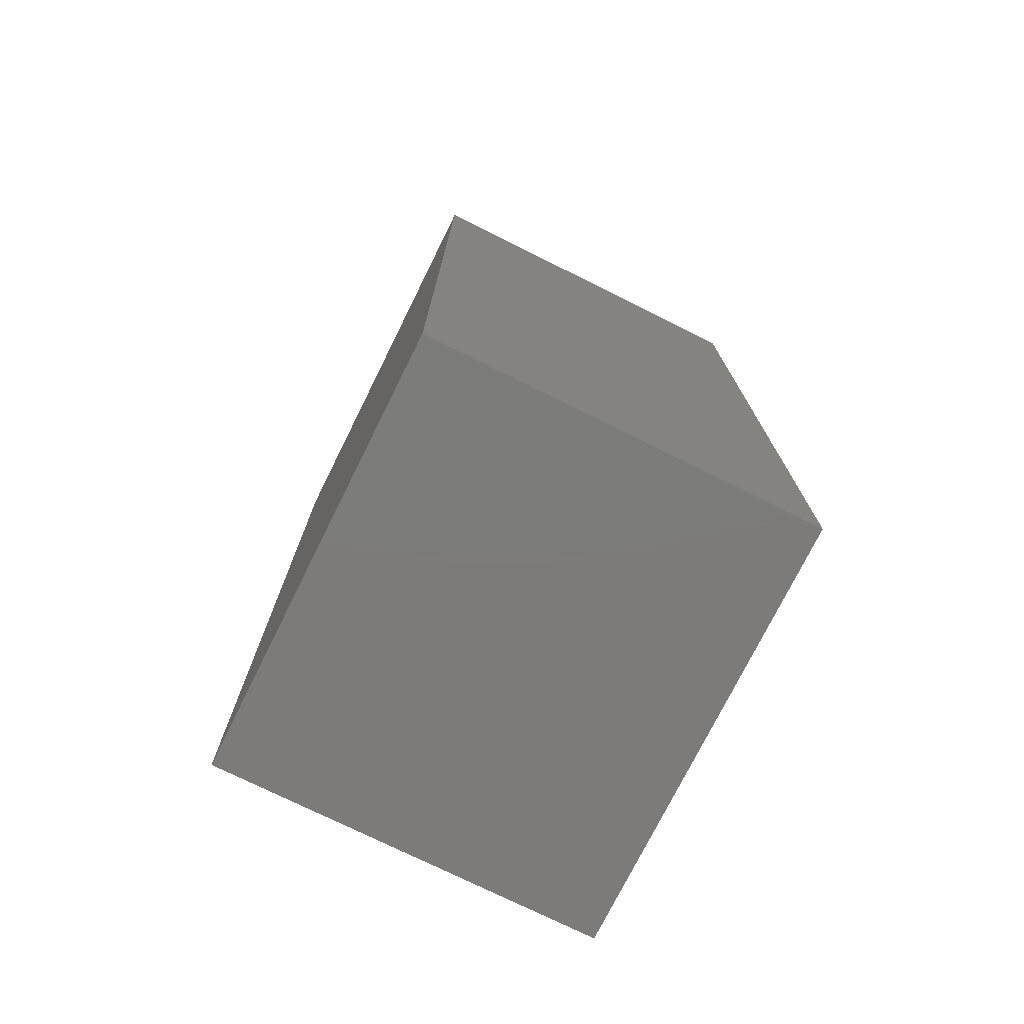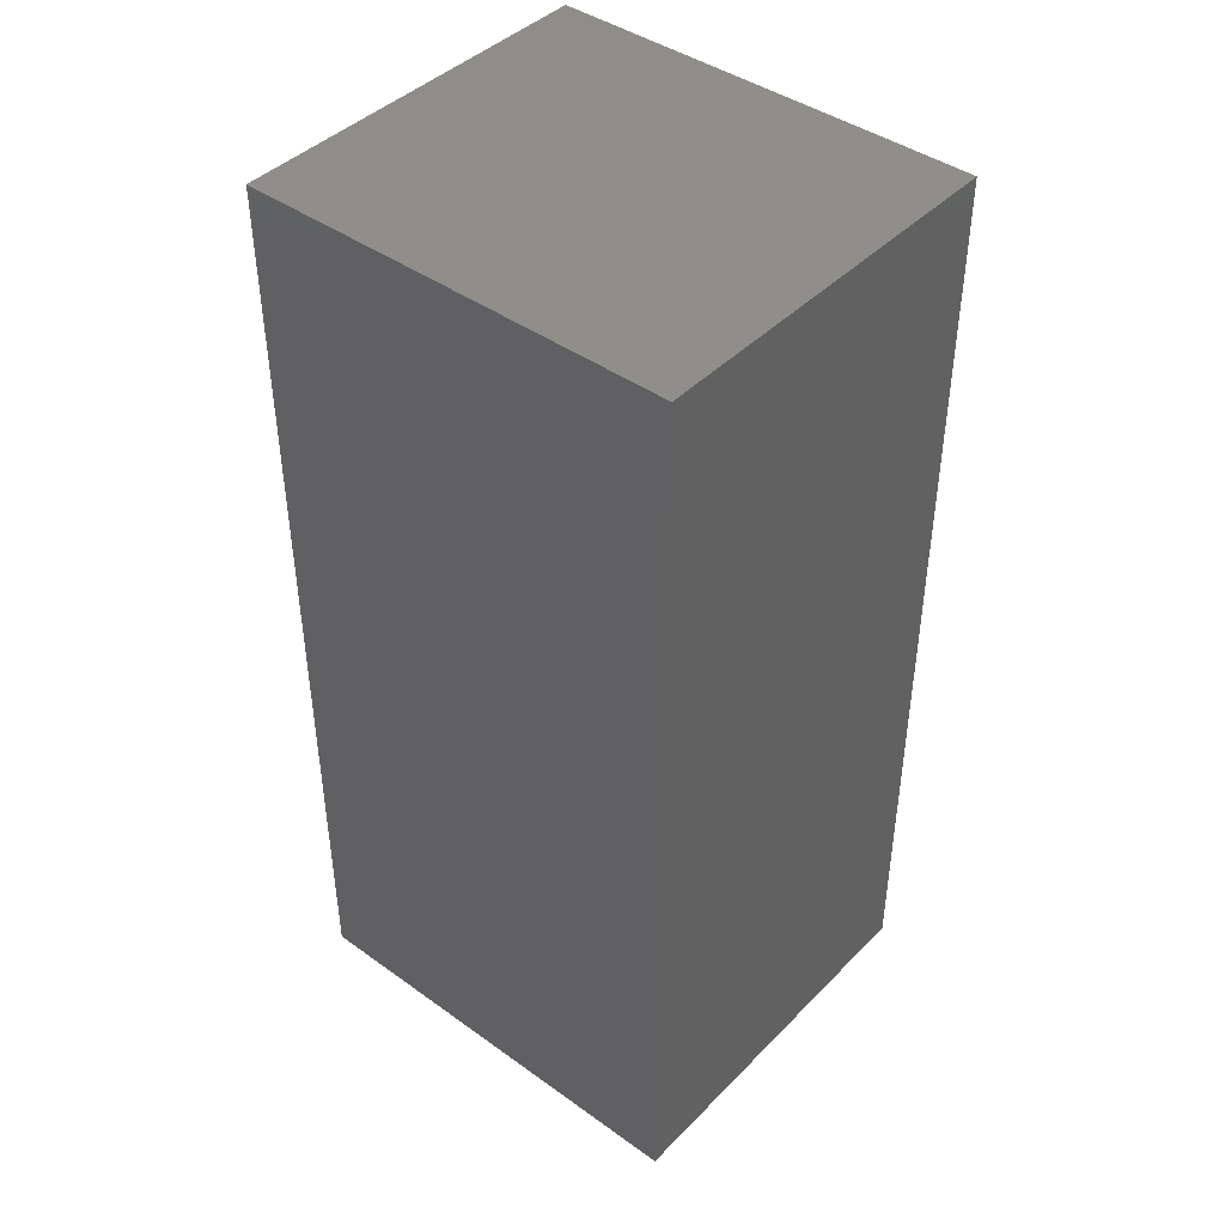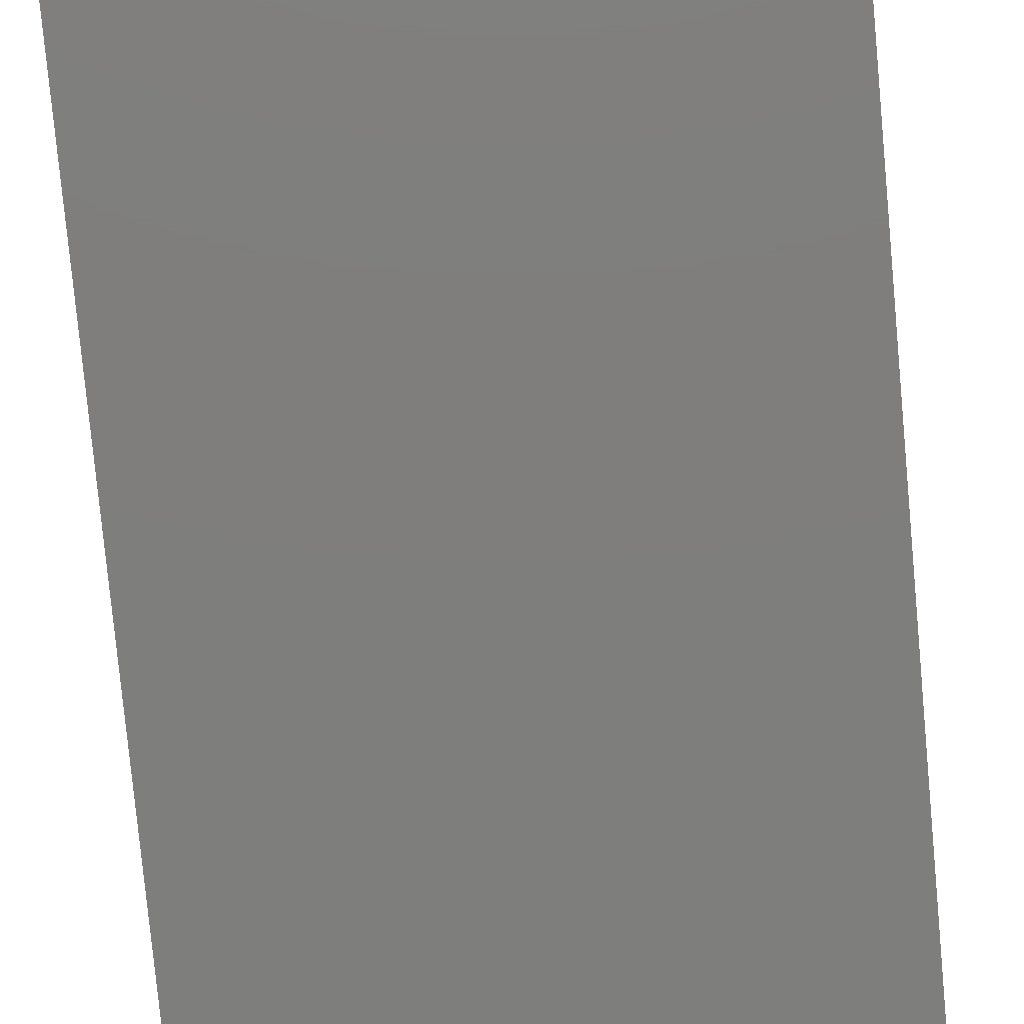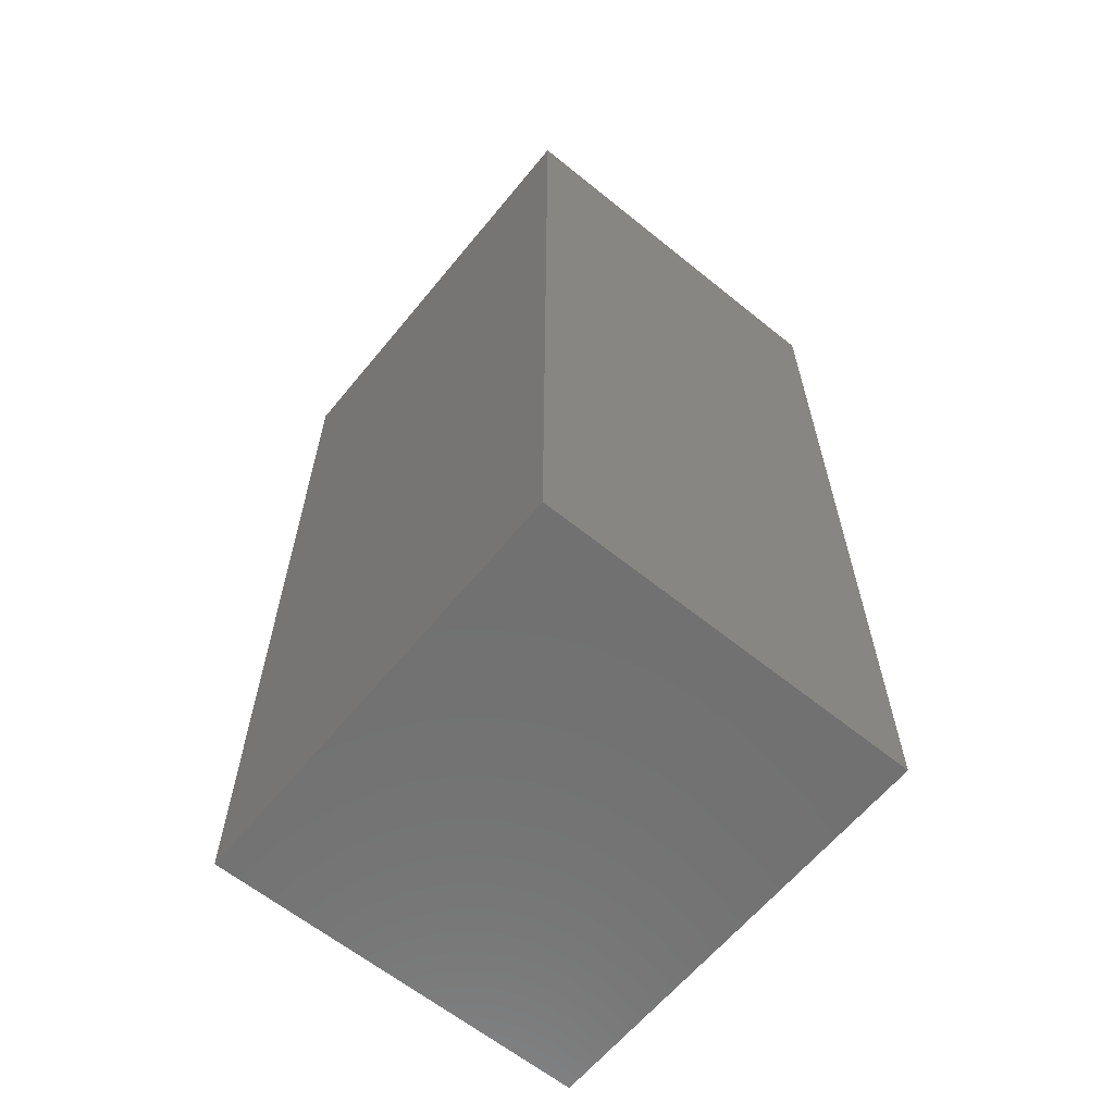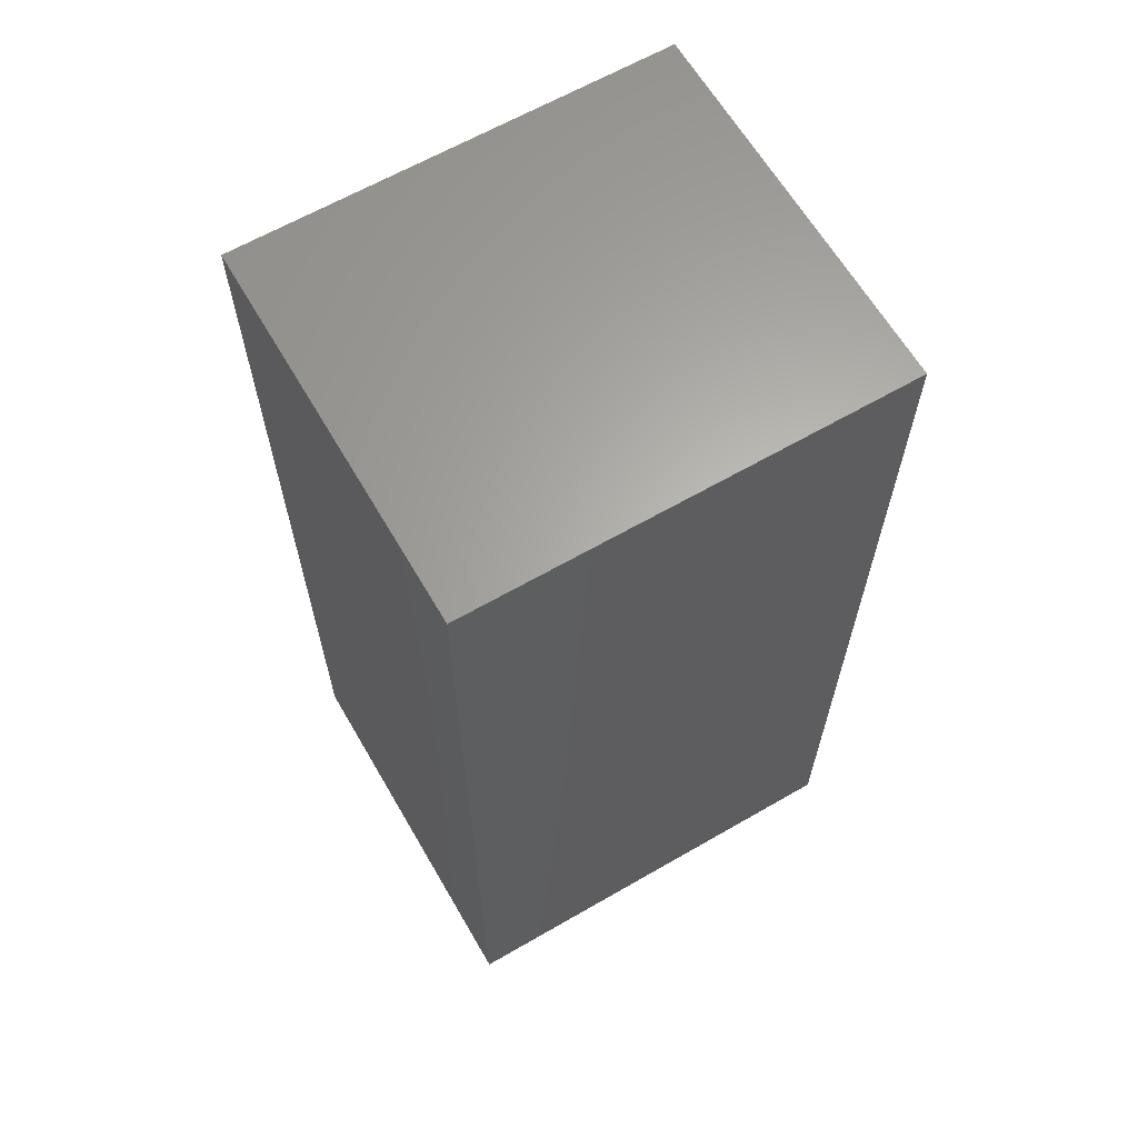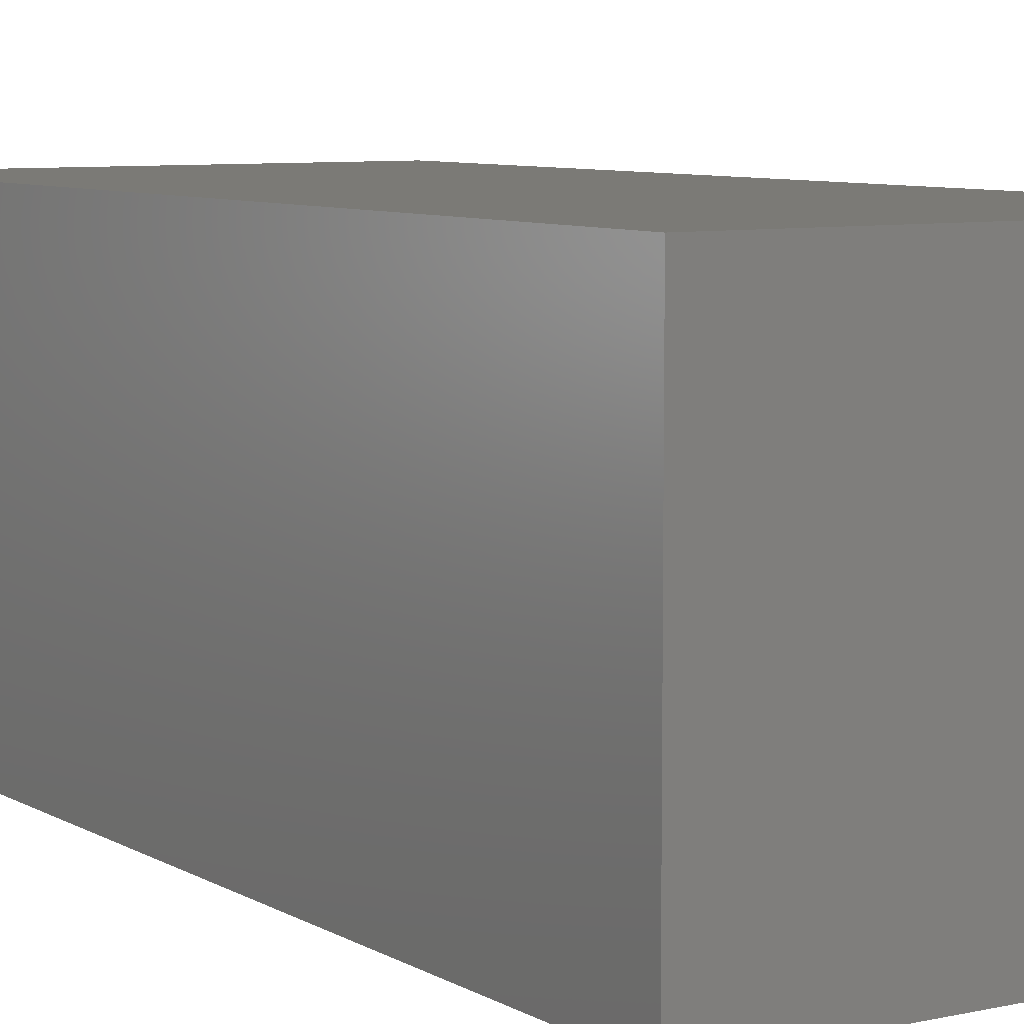
<metadata>
{"format":"stl","ext":"stl","renderer":"f3d","projection":"perspective","resolution":1024,"background":"white","views":[{"elev":-75.1,"azim":-116.4,"up":"+Z"},{"elev":42.9,"azim":40.3,"up":"+Z"},{"elev":-78.0,"azim":5.3,"up":"+Y"},{"elev":-62.6,"azim":50.7,"up":"+Z"},{"elev":63.9,"azim":-30.2,"up":"+Z"},{"elev":7.4,"azim":-32.5,"up":"+Y"}]}
</metadata>
<code>
# stl→obj: 8 verts, 12 faces
v -30.42 -21.83 0
v 16.02 19.2 0
v 16.02 -21.83 0
v -30.42 19.2 0
v 16.02 19.2 100
v -30.42 -21.83 100
v 16.02 -21.83 100
v -30.42 19.2 100
f 1 2 3
f 4 2 1
f 5 6 7
f 5 8 6
f 1 3 6
f 6 3 7
f 3 2 7
f 7 2 5
f 2 4 5
f 5 4 8
f 4 1 8
f 8 1 6

</code>
